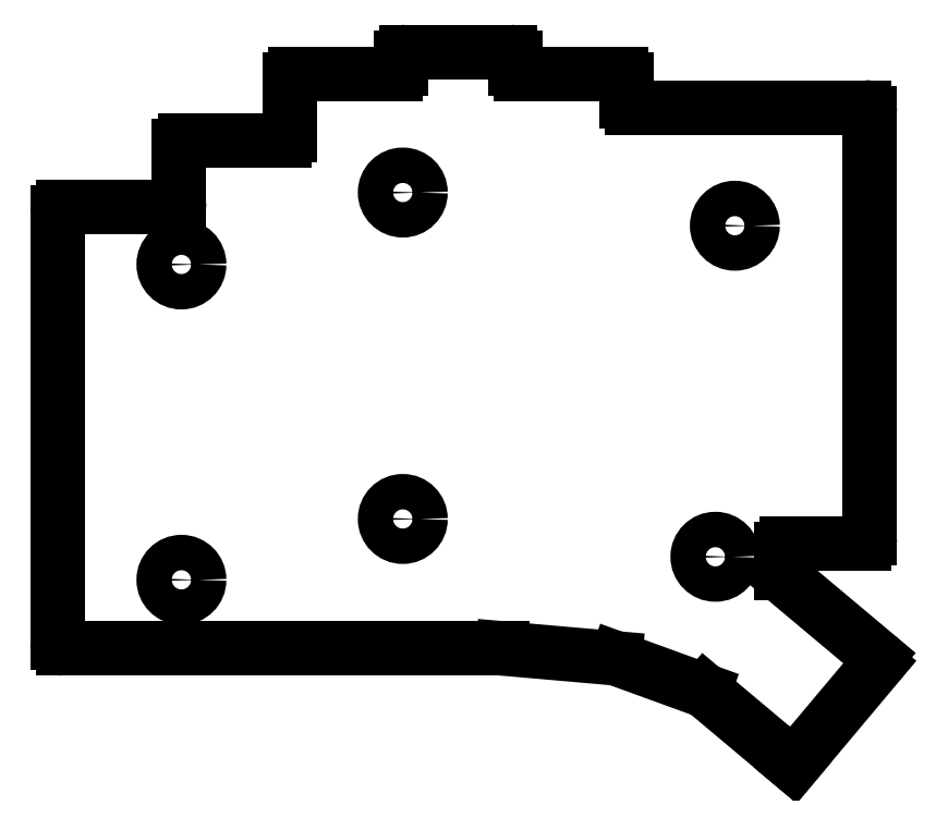
<metadata>
{"format":"dxf","ext":"dxf","renderer":"ezdxf+matplotlib","layout":"modelspace","background":"white","min_lineweight":24,"dpi":150}
</metadata>
<code>
0
SECTION
2
ENTITIES
0
LINE
8
0
10
28.6
20
-132.4
11
108
21
-132.4
0
LINE
8
0
10
108.1
20
-132.4
11
128.4
21
-134.2
0
LINE
8
0
10
128.6
20
-134.2
11
144.4
21
-140
0
LINE
8
0
10
144.7
20
-140.2
11
160.3
21
-153.2
0
LINE
8
0
10
160.3
20
-153.2
11
160.6
21
-153.5
0
LINE
8
0
10
160.6
20
-153.5
11
175.9
21
-135.2
0
LINE
8
0
10
158.8
20
-119.6
11
175.8
21
-133.8
0
LINE
8
0
10
158.4
20
-114.4
11
158.4
21
-118.8
0
LINE
8
0
10
159.4
20
-113.4
11
173.4
21
-113.4
0
LINE
8
0
10
174.4
20
-112.4
11
174.4
21
-35.6
0
LINE
8
0
10
131.4
20
-34.6
11
173.4
21
-34.6
0
LINE
8
0
10
130.4
20
-33.6
11
130.4
21
-29.6
0
LINE
8
0
10
111.4
20
-28.6
11
129.4
21
-28.6
0
LINE
8
0
10
110.4
20
-27.6
11
110.4
21
-25.6
0
LINE
8
0
10
90.6
20
-24.6
11
109.4
21
-24.6
0
LINE
8
0
10
89.6
20
-27.6
11
89.6
21
-25.6
0
LINE
8
0
10
70.6
20
-28.6
11
88.6
21
-28.6
0
LINE
8
0
10
69.6
20
-39.6
11
69.6
21
-29.6
0
LINE
8
0
10
50.6
20
-40.6
11
68.6
21
-40.6
0
LINE
8
0
10
49.6
20
-51.6
11
49.6
21
-41.6
0
LINE
8
0
10
28.6
20
-52.6
11
48.6
21
-52.6
0
LINE
8
0
10
27.6
20
-131.4
11
27.6
21
-53.6
0
ARC
8
0
10
108
20
-133.4
40
1
50
85
51
90
0
ARC
8
0
10
128.3
20
-135.2
40
1
50
70
51
85
0
ARC
8
0
10
144.1
20
-140.9
40
1
50
50
51
70
0
ARC
8
0
10
175.1
20
-134.6
40
1
50
320
51
50
0
ARC
8
0
10
159.4
20
-118.8
40
1
50
180
51
230
0
ARC
8
0
10
159.4
20
-114.4
40
1
50
90
51
180
0
ARC
8
0
10
173.4
20
-112.4
40
1
50
270
51
0
0
ARC
8
0
10
173.4
20
-35.6
40
1
50
0
51
90
0
ARC
8
0
10
131.4
20
-33.6
40
1
50
180
51
270
0
ARC
8
0
10
129.4
20
-29.6
40
1
50
0
51
90
0
ARC
8
0
10
111.4
20
-27.6
40
1
50
180
51
270
0
ARC
8
0
10
109.4
20
-25.6
40
1
50
0
51
90
0
ARC
8
0
10
90.6
20
-25.6
40
1
50
90
51
180
0
ARC
8
0
10
88.6
20
-27.6
40
1
50
270
51
0
0
ARC
8
0
10
70.6
20
-29.6
40
1
50
90
51
180
0
ARC
8
0
10
68.6
20
-39.6
40
1
50
270
51
0
0
ARC
8
0
10
50.6
20
-41.6
40
1
50
90
51
180
0
ARC
8
0
10
48.6
20
-51.6
40
1
50
270
51
0
0
ARC
8
0
10
28.6
20
-53.6
40
1
50
90
51
180
0
ARC
8
0
10
28.6
20
-131.4
40
1
50
180
51
270
0
CIRCLE
8
0
10
50
20
-120
40
3.2
0
CIRCLE
8
0
10
50
20
-63
40
3.2
0
CIRCLE
8
0
10
90
20
-109
40
3.2
0
CIRCLE
8
0
10
90
20
-50
40
3.2
0
CIRCLE
8
0
10
146.5
20
-115.8
40
3.2
0
CIRCLE
8
0
10
150
20
-56
40
3.2
0
ENDSEC
0
EOF

</code>
